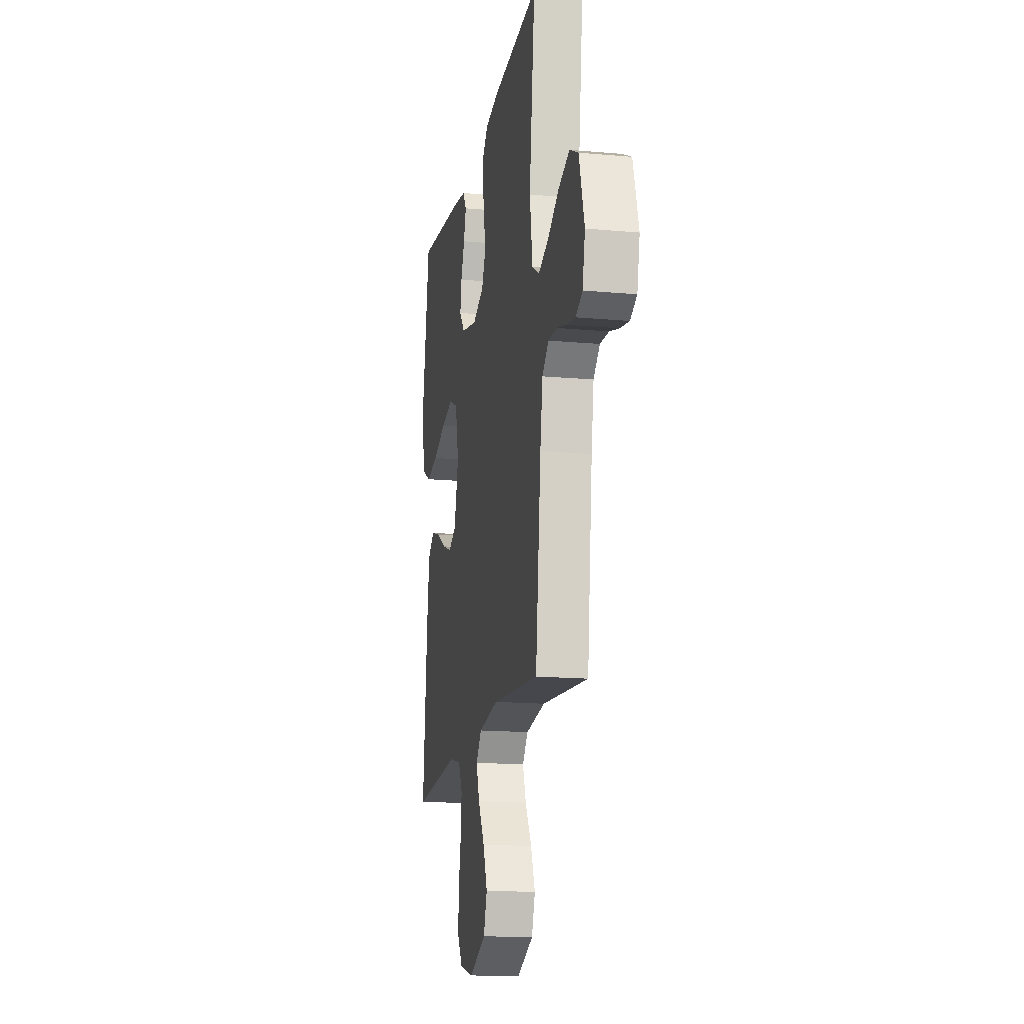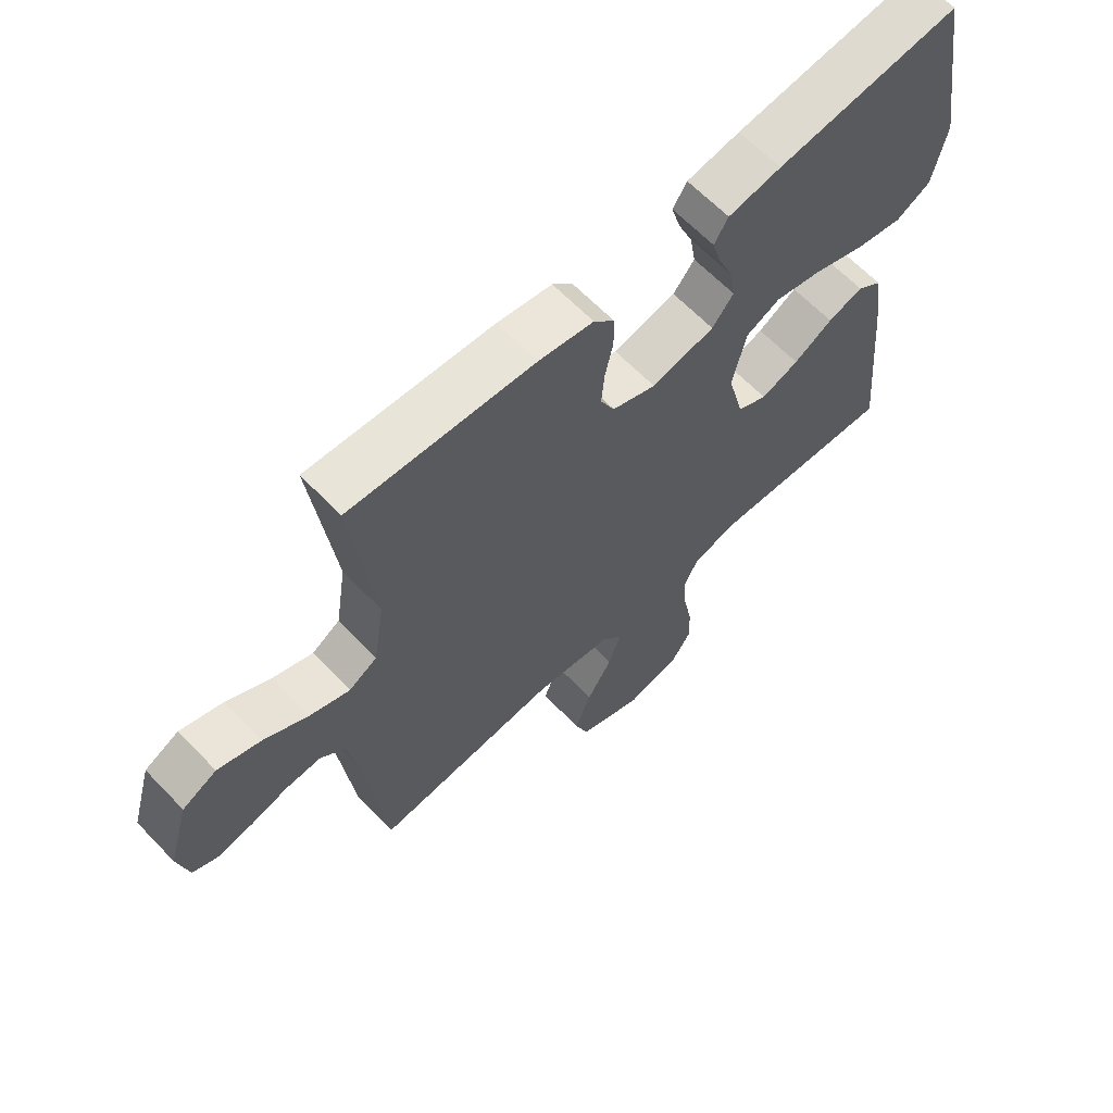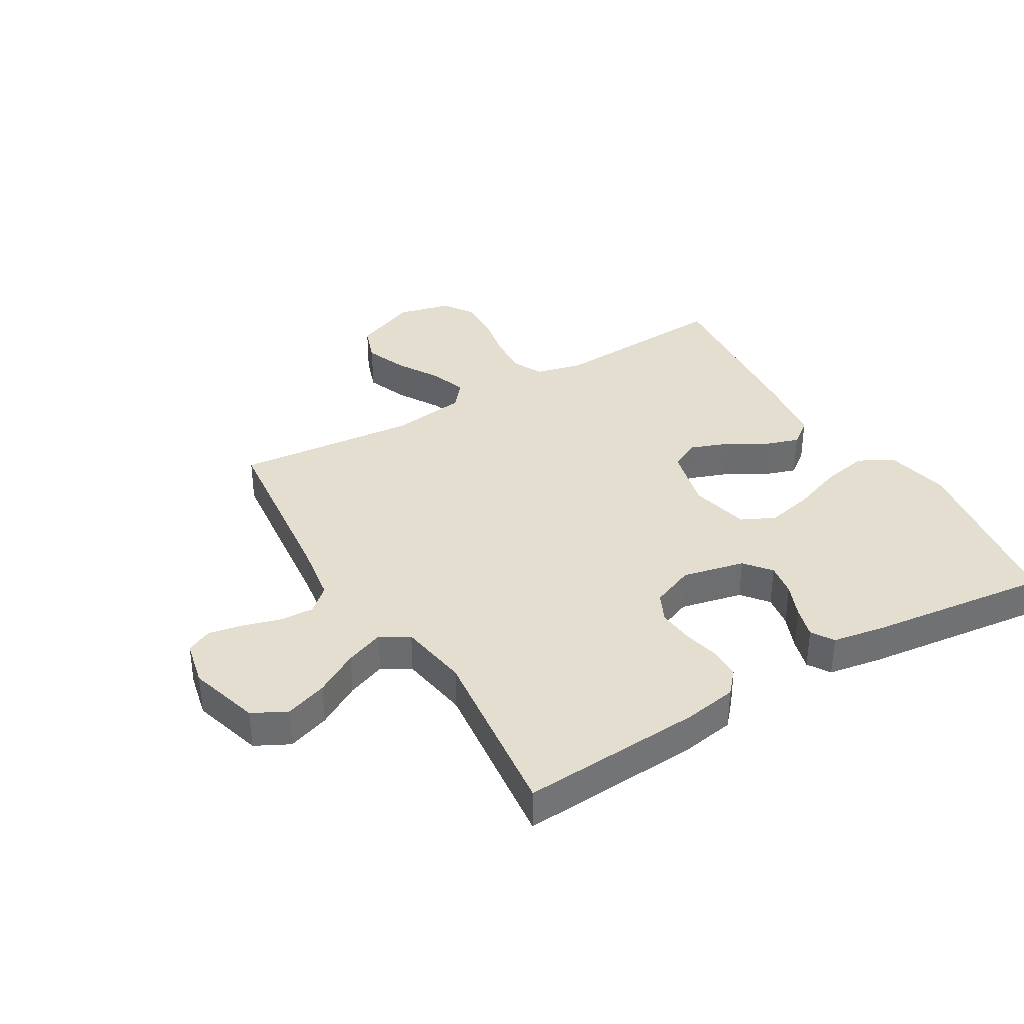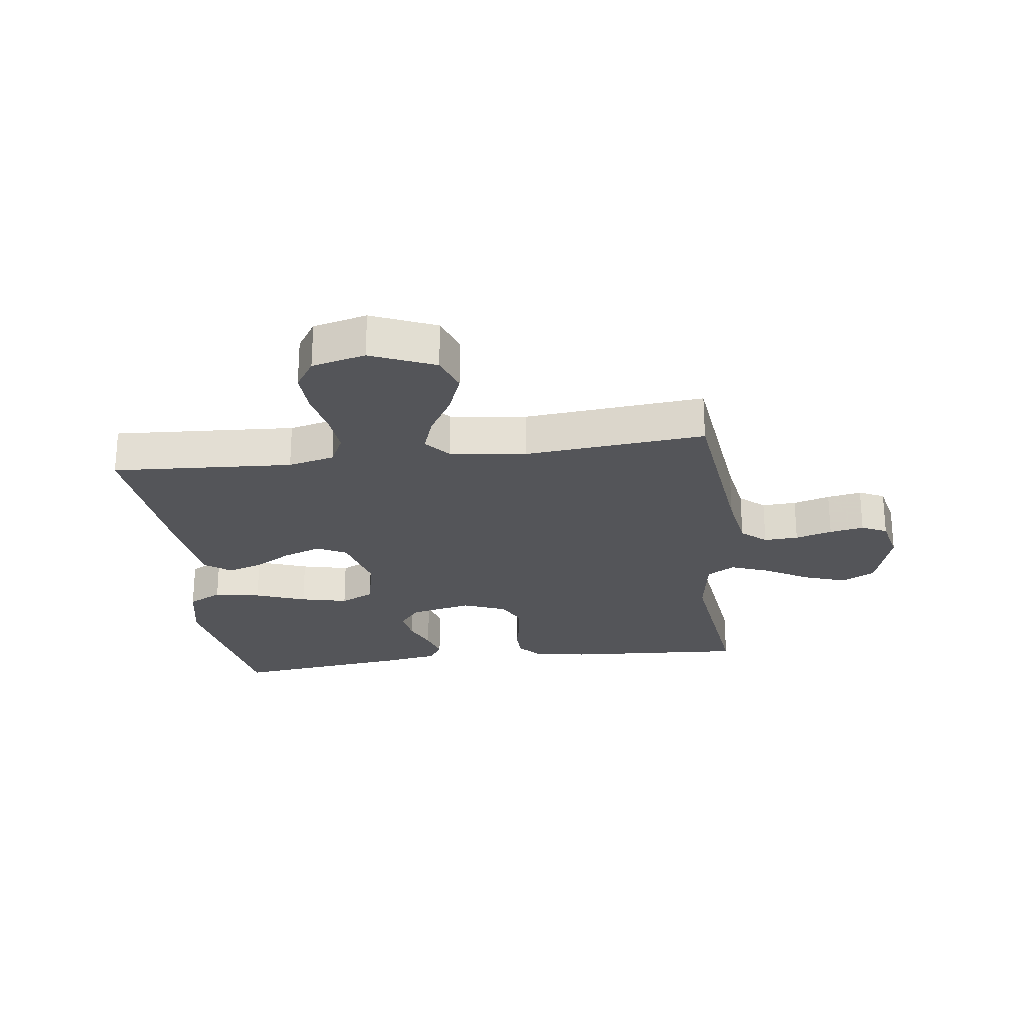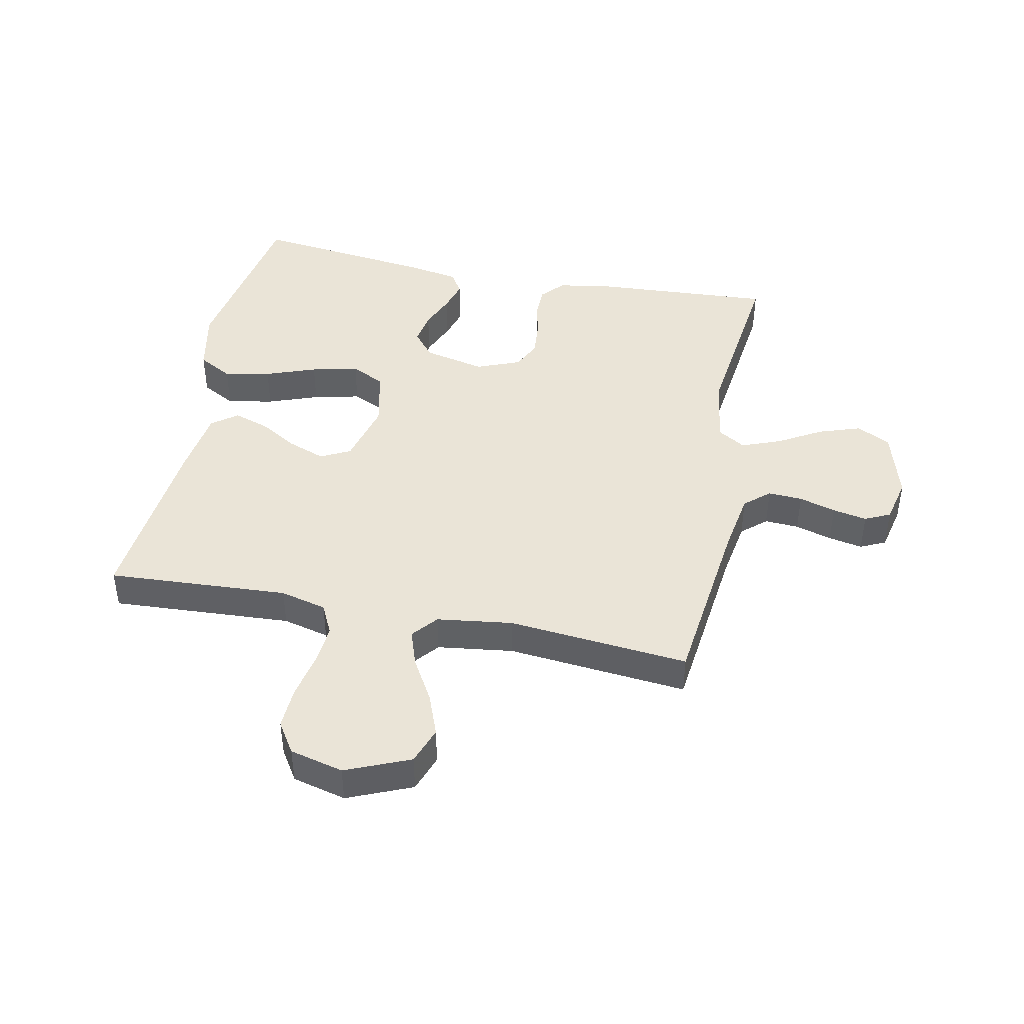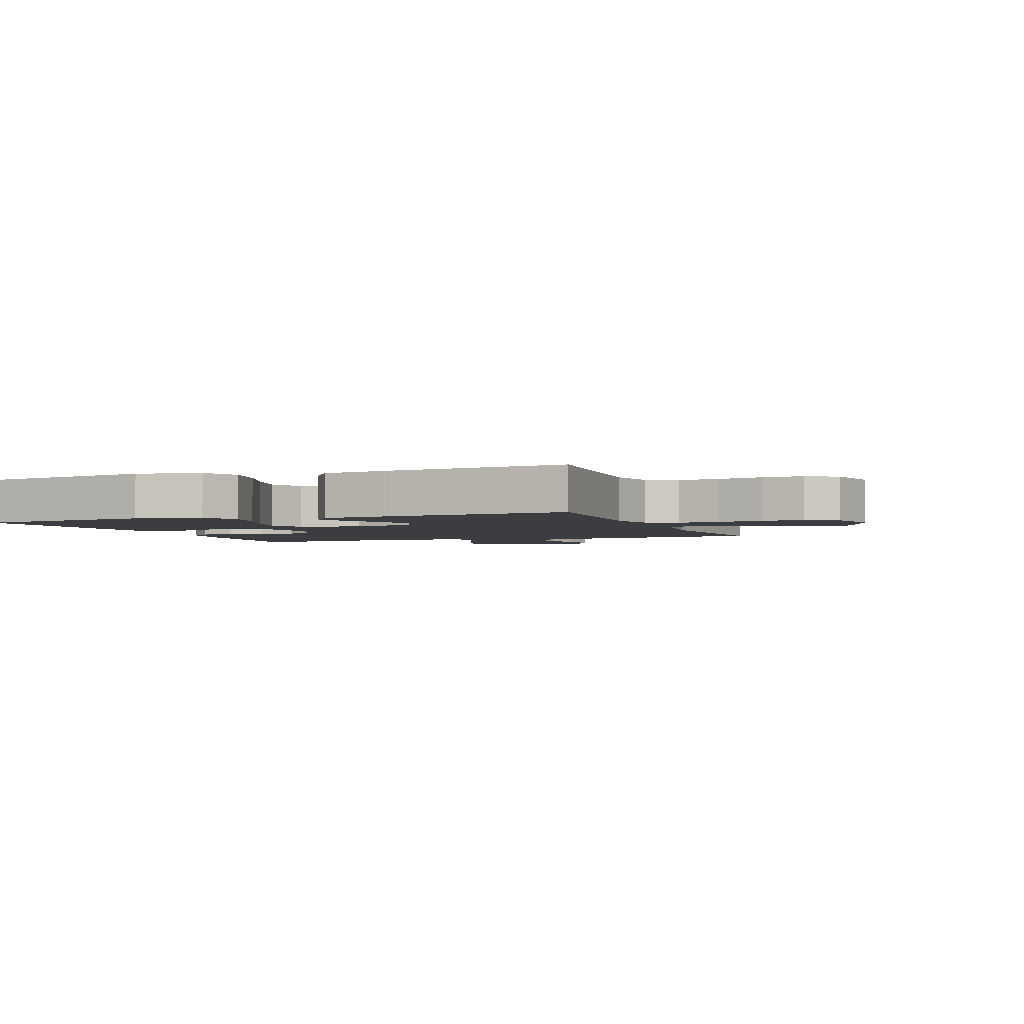
<metadata>
{"format":"obj","ext":"obj","renderer":"f3d","projection":"perspective","resolution":1024,"background":"white","views":[{"elev":-16.2,"azim":-100.5,"up":"+Z"},{"elev":64.0,"azim":-43.8,"up":"+Z"},{"elev":36.4,"azim":-30.8,"up":"+Y"},{"elev":-24.7,"azim":-172.6,"up":"+Y"},{"elev":43.7,"azim":-168.4,"up":"+Y"},{"elev":-2.8,"azim":110.8,"up":"+Y"}]}
</metadata>
<code>
v -0.5 0.07 -0.5
v -0.534 0.07 -0.2
v -0.55 0.07 -0.1
v -0.591 0.07 -0.064
v -0.648 0.07 -0.067
v -0.709 0.07 -0.085
v -0.766 0.07 -0.096
v -0.808 0.07 -0.076
v -0.825 0.07 0
v -0.791 0.07 0.118
v -0.735 0.07 0.147
v -0.665 0.07 0.123
v -0.593 0.07 0.081
v -0.528 0.07 0.056
v -0.482 0.07 0.084
v -0.464 0.07 0.2
v -0.5 0.07 0.5
v -0.2 0.07 0.481
v -0.111 0.07 0.466
v -0.077 0.07 0.428
v -0.077 0.07 0.375
v -0.09 0.07 0.315
v -0.095 0.07 0.257
v -0.072 0.07 0.209
v 0 0.07 0.18
v 0.103 0.07 0.203
v 0.138 0.07 0.247
v 0.129 0.07 0.302
v 0.105 0.07 0.36
v 0.09 0.07 0.412
v 0.113 0.07 0.449
v 0.2 0.07 0.464
v 0.5 0.07 0.5
v 0.55 0.07 0.2
v 0.528 0.07 0.093
v 0.471 0.07 0.062
v 0.394 0.07 0.077
v 0.31 0.07 0.108
v 0.232 0.07 0.126
v 0.176 0.07 0.099
v 0.154 0.07 0
v 0.181 0.07 -0.106
v 0.23 0.07 -0.131
v 0.292 0.07 -0.108
v 0.356 0.07 -0.07
v 0.414 0.07 -0.051
v 0.456 0.07 -0.083
v 0.472 0.07 -0.2
v 0.5 0.07 -0.5
v 0.2 0.07 -0.482
v 0.123 0.07 -0.501
v 0.098 0.07 -0.552
v 0.104 0.07 -0.62
v 0.119 0.07 -0.696
v 0.122 0.07 -0.766
v 0.089 0.07 -0.817
v 0 0.07 -0.839
v -0.106 0.07 -0.794
v -0.128 0.07 -0.732
v -0.101 0.07 -0.662
v -0.06 0.07 -0.592
v -0.039 0.07 -0.531
v -0.074 0.07 -0.489
v -0.2 0.07 -0.472
v -0.5 0 -0.5
v -0.534 0 -0.2
v -0.55 0 -0.1
v -0.591 0 -0.064
v -0.648 0 -0.067
v -0.709 0 -0.085
v -0.766 0 -0.096
v -0.808 0 -0.076
v -0.825 0 0
v -0.791 0 0.118
v -0.735 0 0.147
v -0.665 0 0.123
v -0.593 0 0.081
v -0.528 0 0.056
v -0.482 0 0.084
v -0.464 0 0.2
v -0.5 0 0.5
v -0.2 0 0.481
v -0.111 0 0.466
v -0.077 0 0.428
v -0.077 0 0.375
v -0.09 0 0.315
v -0.095 0 0.257
v -0.072 0 0.209
v 0 0 0.18
v 0.103 0 0.203
v 0.138 0 0.247
v 0.129 0 0.302
v 0.105 0 0.36
v 0.09 0 0.412
v 0.113 0 0.449
v 0.2 0 0.464
v 0.5 0 0.5
v 0.55 0 0.2
v 0.528 0 0.093
v 0.471 0 0.062
v 0.394 0 0.077
v 0.31 0 0.108
v 0.232 0 0.126
v 0.176 0 0.099
v 0.154 0 0
v 0.181 0 -0.106
v 0.23 0 -0.131
v 0.292 0 -0.108
v 0.356 0 -0.07
v 0.414 0 -0.051
v 0.456 0 -0.083
v 0.472 0 -0.2
v 0.5 0 -0.5
v 0.2 0 -0.482
v 0.123 0 -0.501
v 0.098 0 -0.552
v 0.104 0 -0.62
v 0.119 0 -0.696
v 0.122 0 -0.766
v 0.089 0 -0.817
v 0 0 -0.839
v -0.106 0 -0.794
v -0.128 0 -0.732
v -0.101 0 -0.662
v -0.06 0 -0.592
v -0.039 0 -0.531
v -0.074 0 -0.489
v -0.2 0 -0.472
f 59 60 61
f 58 59 61
f 57 58 61
f 56 57 61
f 55 56 61
f 54 55 61
f 53 54 61
f 52 53 61 62
f 51 52 62 63
f 48 49 50
f 47 48 50
f 46 47 50
f 45 46 50
f 44 45 50
f 51 63 64
f 50 51 64
f 44 50 64
f 43 44 64
f 36 37 38
f 35 36 38
f 34 35 38
f 33 34 38
f 32 33 38
f 31 32 38
f 30 31 38
f 29 30 38
f 28 29 38
f 27 28 38 39
f 26 27 39 40
f 20 21 22
f 19 20 22
f 18 19 22
f 17 18 22
f 16 17 22
f 15 16 22 23
f 14 15 23 24
f 11 12 13
f 10 11 13
f 9 10 13
f 8 9 13
f 7 8 13
f 6 7 13
f 5 6 13
f 4 5 13 14
f 14 24 25
f 4 14 25
f 3 4 25
f 64 1 2
f 43 64 2
f 42 43 2
f 26 40 41
f 25 26 41
f 25 41 42
f 3 25 42
f 2 3 42
f 125 124 123
f 125 123 122
f 125 122 121
f 125 121 120
f 125 120 119
f 125 119 118
f 125 118 117
f 126 125 117 116
f 127 126 116 115
f 114 113 112
f 114 112 111
f 114 111 110
f 114 110 109
f 114 109 108
f 128 127 115
f 128 115 114
f 128 114 108
f 128 108 107
f 102 101 100
f 102 100 99
f 102 99 98
f 102 98 97
f 102 97 96
f 102 96 95
f 102 95 94
f 102 94 93
f 102 93 92
f 103 102 92 91
f 104 103 91 90
f 86 85 84
f 86 84 83
f 86 83 82
f 86 82 81
f 86 81 80
f 87 86 80 79
f 88 87 79 78
f 77 76 75
f 77 75 74
f 77 74 73
f 77 73 72
f 77 72 71
f 77 71 70
f 77 70 69
f 78 77 69 68
f 89 88 78
f 89 78 68
f 89 68 67
f 66 65 128
f 66 128 107
f 66 107 106
f 105 104 90
f 105 90 89
f 106 105 89
f 106 89 67
f 106 67 66
f 1 65 66 2
f 2 66 67 3
f 3 67 68 4
f 4 68 69 5
f 5 69 70 6
f 6 70 71 7
f 7 71 72 8
f 8 72 73 9
f 9 73 74 10
f 10 74 75 11
f 11 75 76 12
f 12 76 77 13
f 13 77 78 14
f 14 78 79 15
f 15 79 80 16
f 16 80 81 17
f 17 81 82 18
f 18 82 83 19
f 19 83 84 20
f 20 84 85 21
f 21 85 86 22
f 22 86 87 23
f 23 87 88 24
f 24 88 89 25
f 25 89 90 26
f 26 90 91 27
f 27 91 92 28
f 28 92 93 29
f 29 93 94 30
f 30 94 95 31
f 31 95 96 32
f 32 96 97 33
f 33 97 98 34
f 34 98 99 35
f 35 99 100 36
f 36 100 101 37
f 37 101 102 38
f 38 102 103 39
f 39 103 104 40
f 40 104 105 41
f 41 105 106 42
f 42 106 107 43
f 43 107 108 44
f 44 108 109 45
f 45 109 110 46
f 46 110 111 47
f 47 111 112 48
f 48 112 113 49
f 49 113 114 50
f 50 114 115 51
f 51 115 116 52
f 52 116 117 53
f 53 117 118 54
f 54 118 119 55
f 55 119 120 56
f 56 120 121 57
f 57 121 122 58
f 58 122 123 59
f 59 123 124 60
f 60 124 125 61
f 61 125 126 62
f 62 126 127 63
f 63 127 128 64
f 64 128 65 1

</code>
